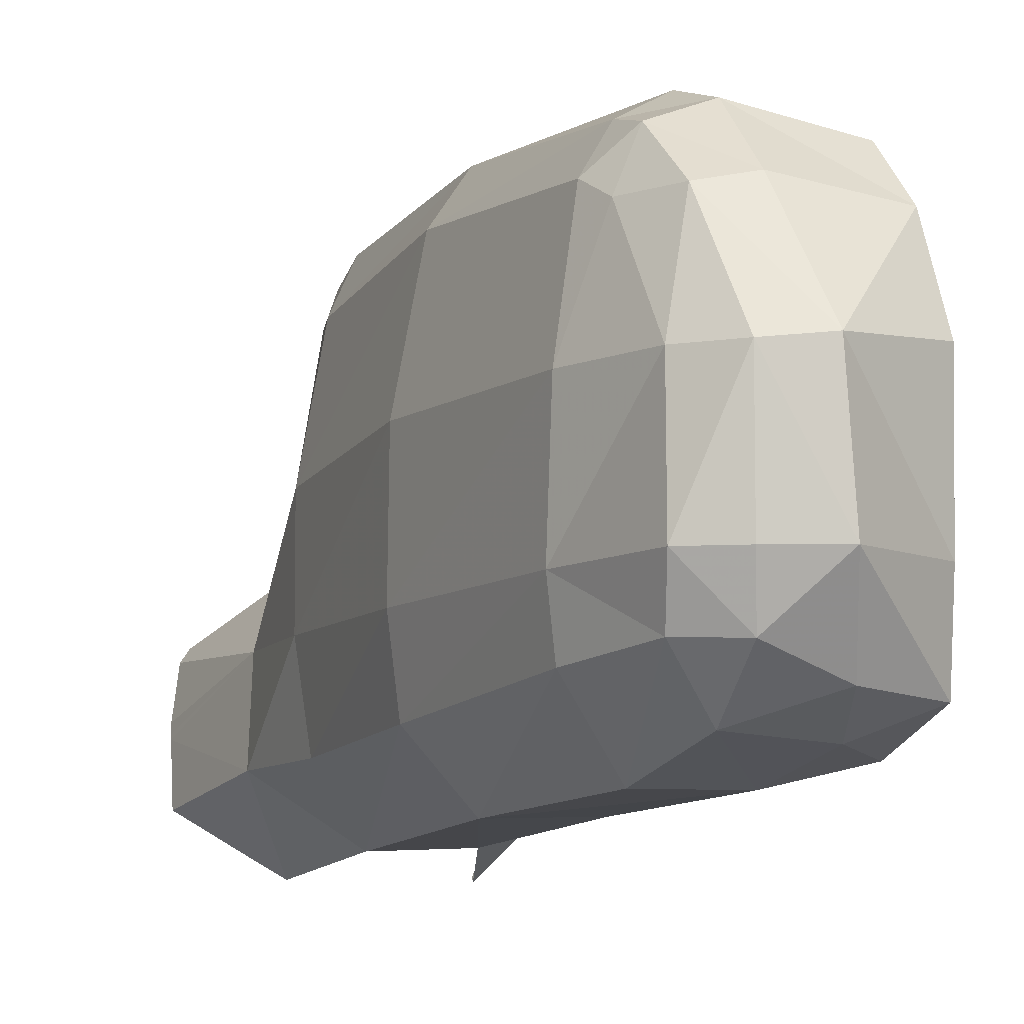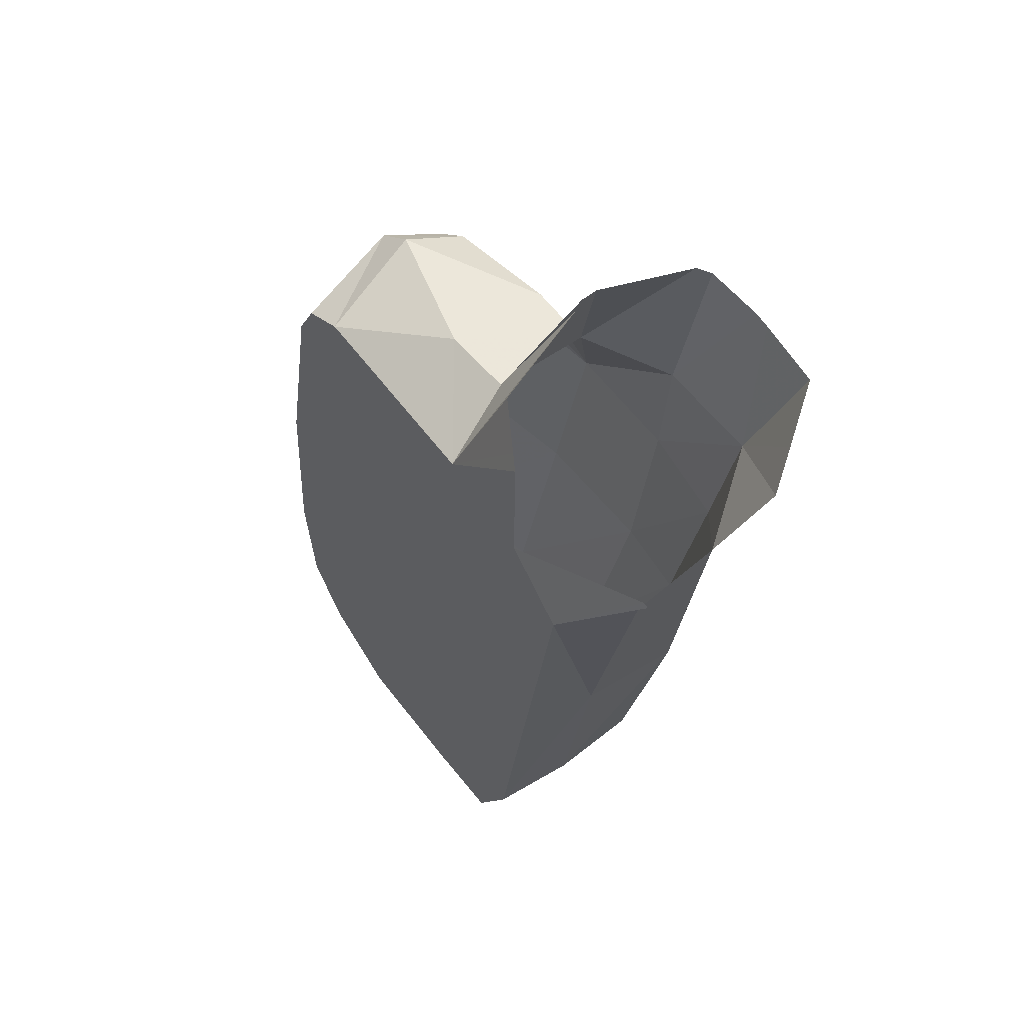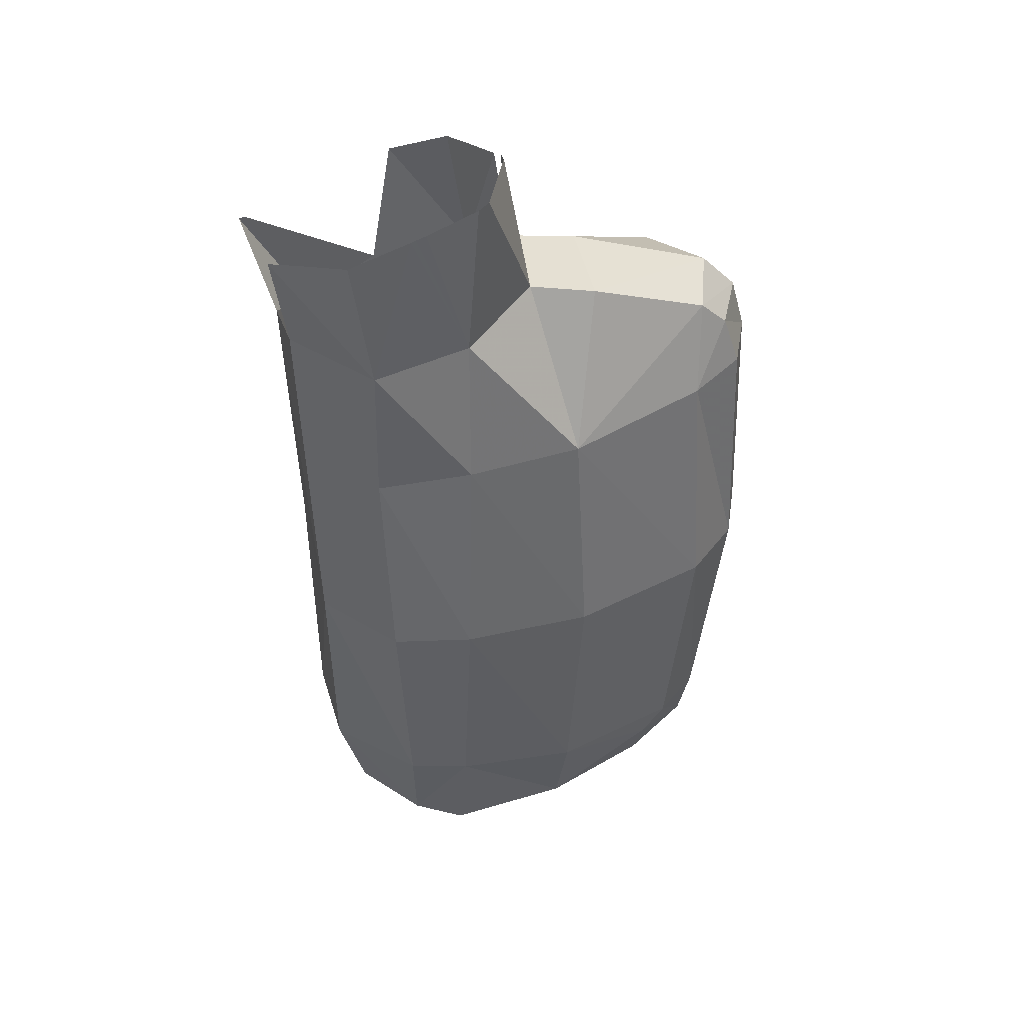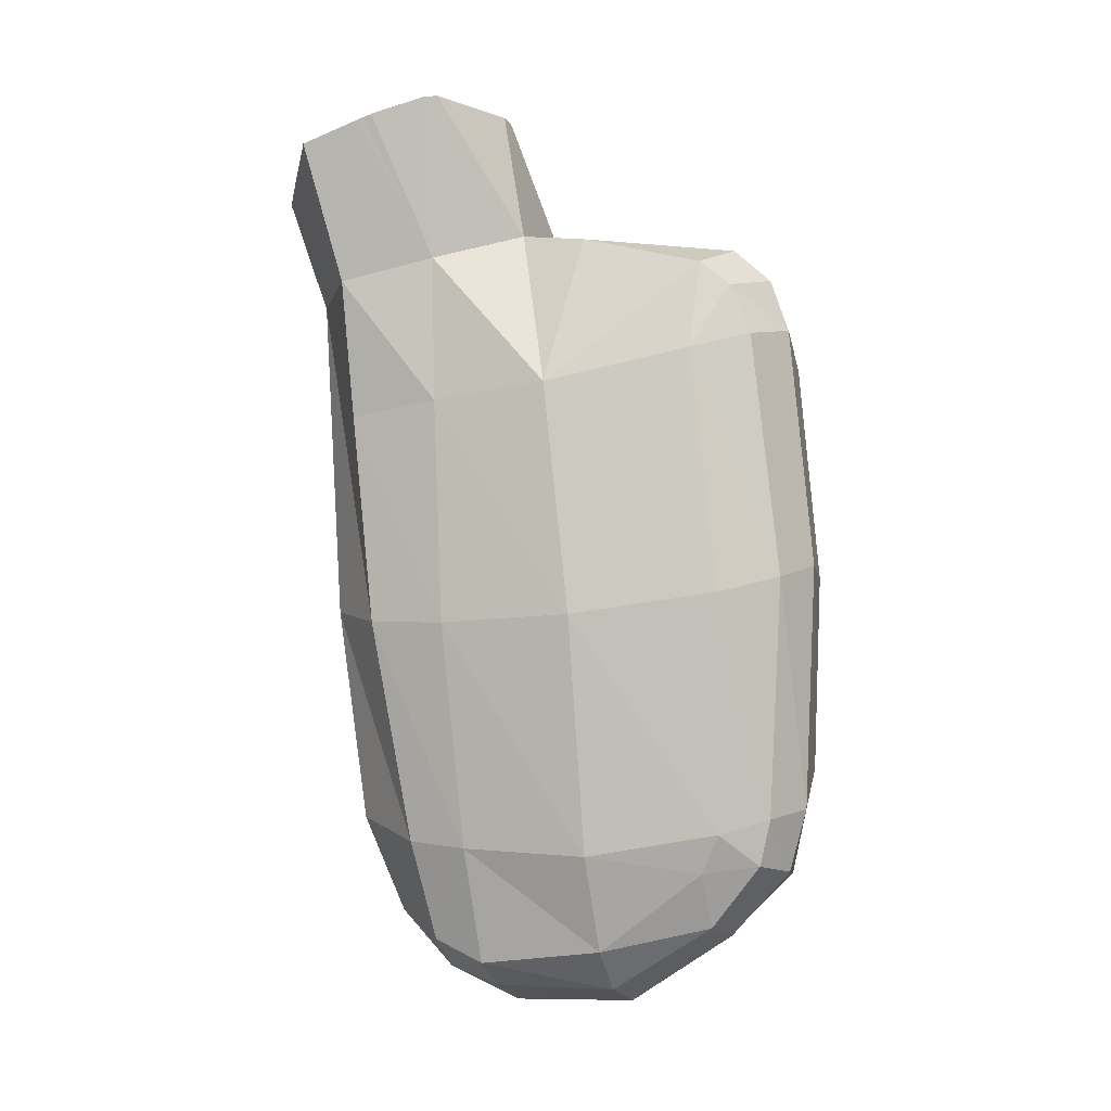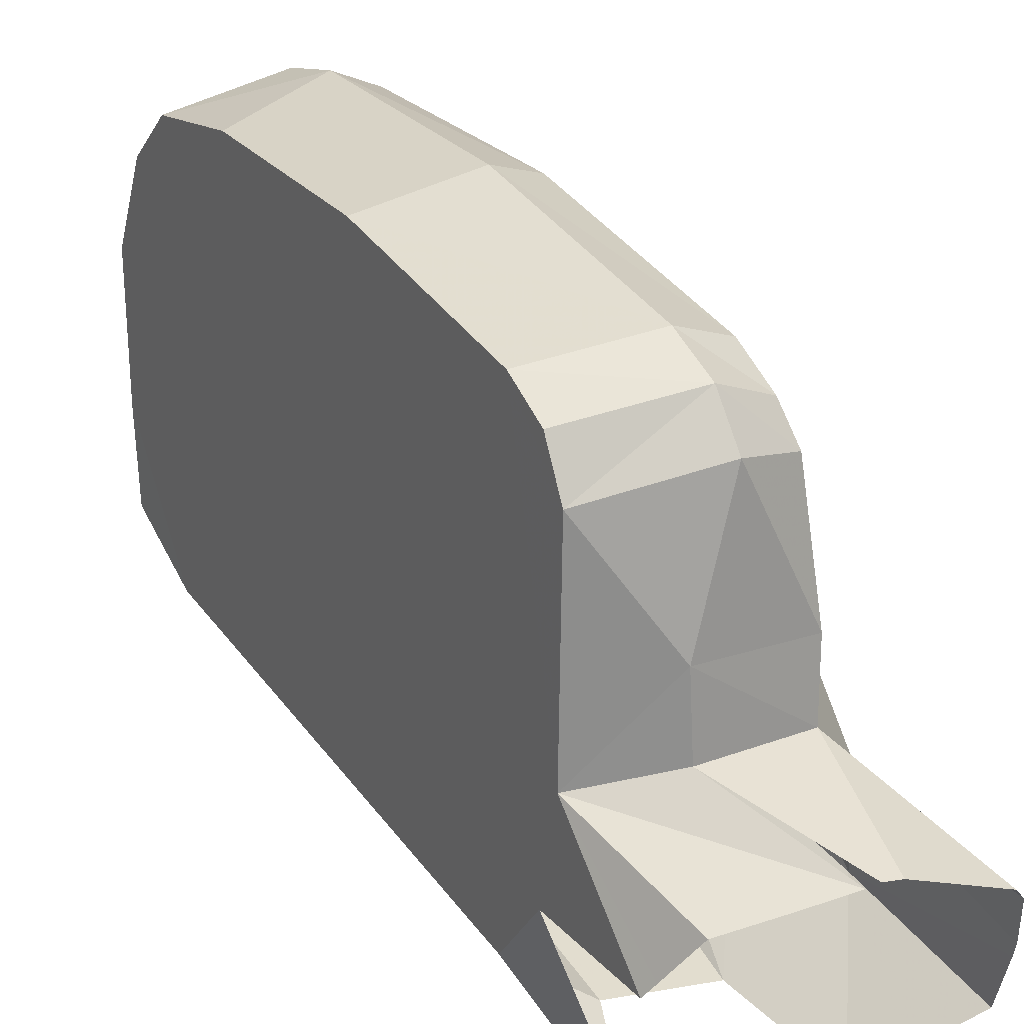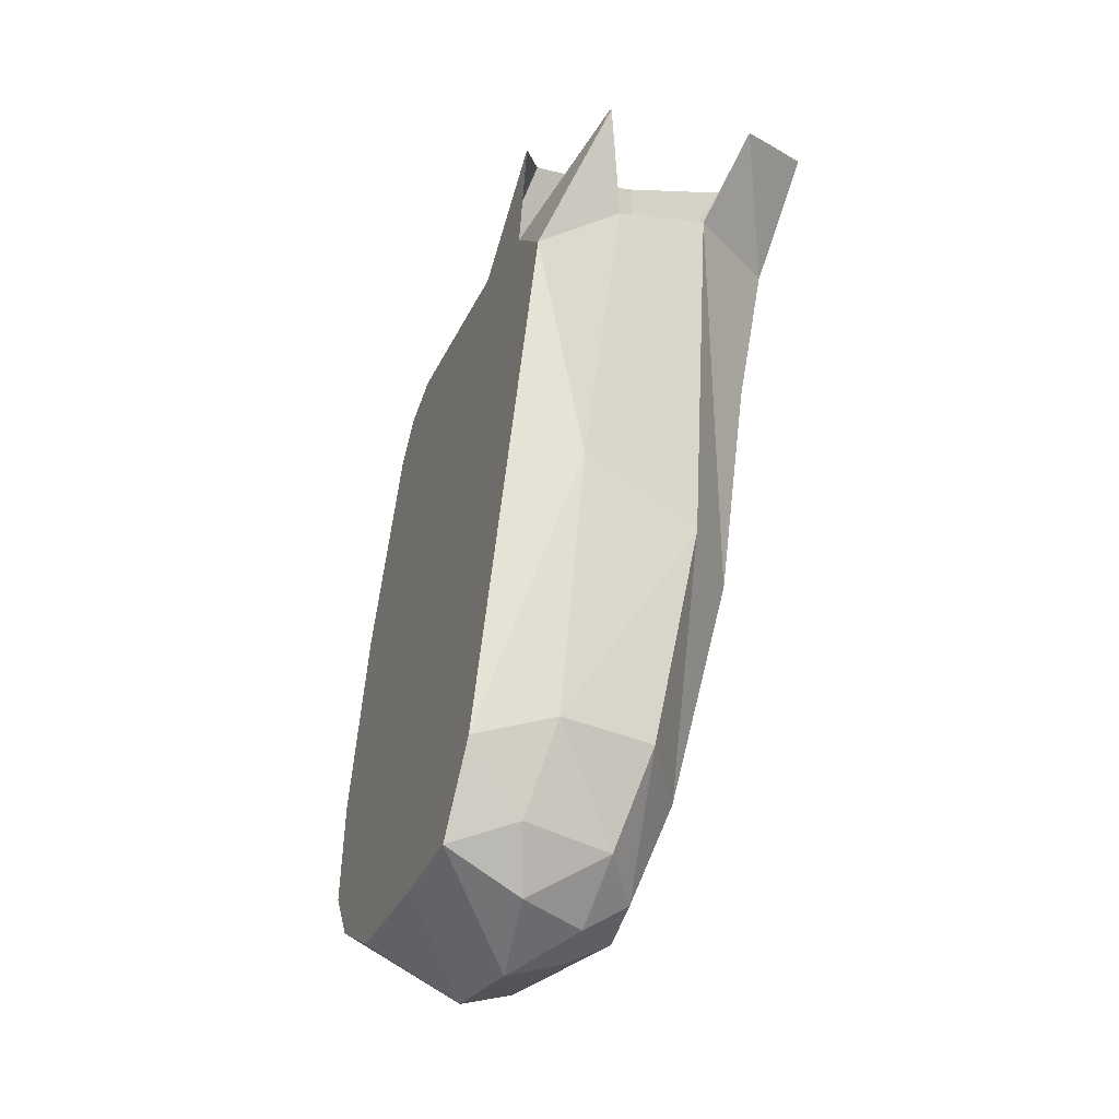
<metadata>
{"format":"obj","ext":"obj","renderer":"f3d","projection":"perspective","resolution":1024,"background":"white","views":[{"elev":-7.2,"azim":164.4,"up":"+Y"},{"elev":66.7,"azim":-39.9,"up":"+Z"},{"elev":32.4,"azim":73.6,"up":"+Z"},{"elev":-9.9,"azim":109.1,"up":"+Z"},{"elev":31.8,"azim":-23.0,"up":"+Y"},{"elev":-23.8,"azim":-24.4,"up":"+Z"}]}
</metadata>
<code>
v 0.1978 0.05972 -0.118
v 0.1978 0.05948 -0.1181
v 0.1979 0.0563 -0.1191
v 0.1951 0.05451 -0.1199
v 0.1929 0.06548 -0.1168
v 0.1969 0.06368 -0.1169
v 0.1973 0.06302 -0.1171
v 0.1978 0.06025 -0.1179
v 0.1886 0.06515 -0.1173
v 0.1909 0.06564 -0.1169
v 0.1914 0.06585 -0.1168
v 0.1922 0.06577 -0.1167
v 0.1842 0.06239 -0.1187
v 0.1856 0.06451 -0.1178
v 0.1847 0.05309 -0.1216
v 0.1847 0.05337 -0.1215
v 0.1837 0.0617 -0.119
v 0.193 0.05323 -0.1206
v 0.1959 0.0578 -0.1264
v 0.1955 0.06293 -0.1255
v 0.1953 0.06301 -0.1333
v 0.1952 0.06909 -0.1327
v 0.1941 0.07006 -0.1449
v 0.1925 0.07759 -0.1439
v 0.1902 0.07687 -0.1561
v 0.1887 0.07925 -0.1553
v 0.1884 0.0786 -0.1577
v 0.1857 0.07956 -0.1579
v 0.1863 0.08063 -0.1546
v 0.1905 0.08042 -0.1429
v 0.1936 0.07655 -0.1311
v 0.1927 0.07692 -0.1263
v 0.1929 0.0706 -0.1245
v 0.1927 0.06708 -0.1238
v 0.1875 0.06735 -0.1232
v 0.1833 0.06618 -0.125
v 0.1829 0.06078 -0.1256
v 0.1823 0.05701 -0.128
v 0.1859 0.05459 -0.1267
v 0.1907 0.05443 -0.1261
v 0.1946 0.05805 -0.1336
v 0.1936 0.05886 -0.1447
v 0.1942 0.06309 -0.145
v 0.1914 0.07006 -0.1572
v 0.1896 0.07582 -0.1581
v 0.1879 0.07584 -0.1608
v 0.1854 0.07629 -0.1612
v 0.1797 0.07561 -0.1603
v 0.1841 0.07036 -0.1647
v 0.1791 0.07073 -0.162
v 0.1791 0.05725 -0.1552
v 0.1786 0.05899 -0.16
v 0.1788 0.06357 -0.161
v 0.1801 0.07845 -0.1578
v 0.1809 0.07998 -0.1522
v 0.1822 0.08077 -0.1417
v 0.1836 0.08009 -0.1302
v 0.1838 0.07909 -0.1276
v 0.1839 0.07687 -0.1261
v 0.1843 0.05564 -0.1404
v 0.1832 0.05626 -0.154
v 0.182 0.05764 -0.1589
v 0.1828 0.05935 -0.162
v 0.1836 0.0636 -0.1647
v 0.1864 0.06075 -0.1628
v 0.1868 0.06359 -0.1638
v 0.1893 0.06358 -0.1626
v 0.189 0.06083 -0.1614
v 0.1867 0.05798 -0.1598
v 0.1882 0.05625 -0.1547
v 0.1903 0.05546 -0.1436
v 0.1911 0.06017 -0.1562
v 0.1915 0.0634 -0.1567
v 0.1891 0.07012 -0.162
v 0.1869 0.07013 -0.164
v 0.1879 0.08165 -0.142
v 0.1922 0.07946 -0.1303
v 0.1924 0.07846 -0.1276
v 0.1893 0.08085 -0.1295
v 0.1896 0.07999 -0.1268
v 0.1898 0.07807 -0.1249
v 0.1875 0.07116 -0.1237
f 19 4 3
f 19 18 4
f 2 19 3
f 19 2 20
f 20 1 8
f 20 2 1
f 19 20 21
f 22 21 20
f 22 23 21
f 24 23 22
f 24 25 23
f 26 25 24
f 26 27 25
f 27 26 28
f 26 29 28
f 26 30 29
f 30 26 24
f 24 31 30
f 31 24 22
f 31 22 32
f 32 22 33
f 22 34 33
f 34 22 20
f 34 20 6
f 6 20 7
f 34 6 5
f 12 34 5
f 35 34 11
f 11 34 12
f 36 35 10
f 36 10 9
f 14 36 9
f 36 13 17
f 36 14 13
f 37 36 17
f 38 16 15
f 38 37 16
f 39 38 15
f 19 40 18
f 41 40 19
f 41 42 40
f 42 41 43
f 41 21 43
f 21 41 19
f 23 43 21
f 43 23 44
f 25 44 23
f 25 45 44
f 25 27 45
f 27 46 45
f 46 27 47
f 27 28 47
f 48 47 28
f 47 48 49
f 48 50 49
f 38 36 37
f 38 51 56
f 51 52 53
f 51 53 55
f 53 50 55
f 50 48 55
f 48 54 55
f 51 55 56
f 38 56 36
f 56 57 36
f 57 58 59
f 57 59 36
f 60 51 38
f 61 51 60
f 62 51 61
f 62 52 51
f 63 52 62
f 63 64 52
f 65 64 63
f 65 66 64
f 66 65 67
f 65 68 67
f 69 68 65
f 68 69 70
f 61 70 69
f 71 70 61
f 70 71 72
f 71 42 72
f 42 71 40
f 39 40 71
f 60 39 71
f 38 39 60
f 60 71 61
f 72 42 73
f 42 43 73
f 73 43 44
f 73 44 74
f 45 74 44
f 46 74 45
f 74 46 75
f 75 46 49
f 46 47 49
f 49 64 75
f 53 64 49
f 64 53 52
f 50 53 49
f 64 66 75
f 66 67 75
f 67 74 75
f 67 73 74
f 67 68 73
f 68 72 73
f 72 68 70
f 62 61 69
f 62 69 63
f 65 63 69
f 54 48 28
f 54 28 29
f 55 54 29
f 29 76 55
f 30 76 29
f 30 77 76
f 31 77 30
f 78 77 31
f 77 78 79
f 78 80 79
f 78 32 80
f 32 78 31
f 32 81 80
f 32 33 81
f 33 82 81
f 33 34 82
f 82 34 35
f 35 36 82
f 36 59 82
f 81 82 59
f 81 59 80
f 59 58 80
f 58 57 80
f 57 79 80
f 57 56 79
f 56 76 79
f 76 56 55
f 77 79 76
f 7 20 8

</code>
